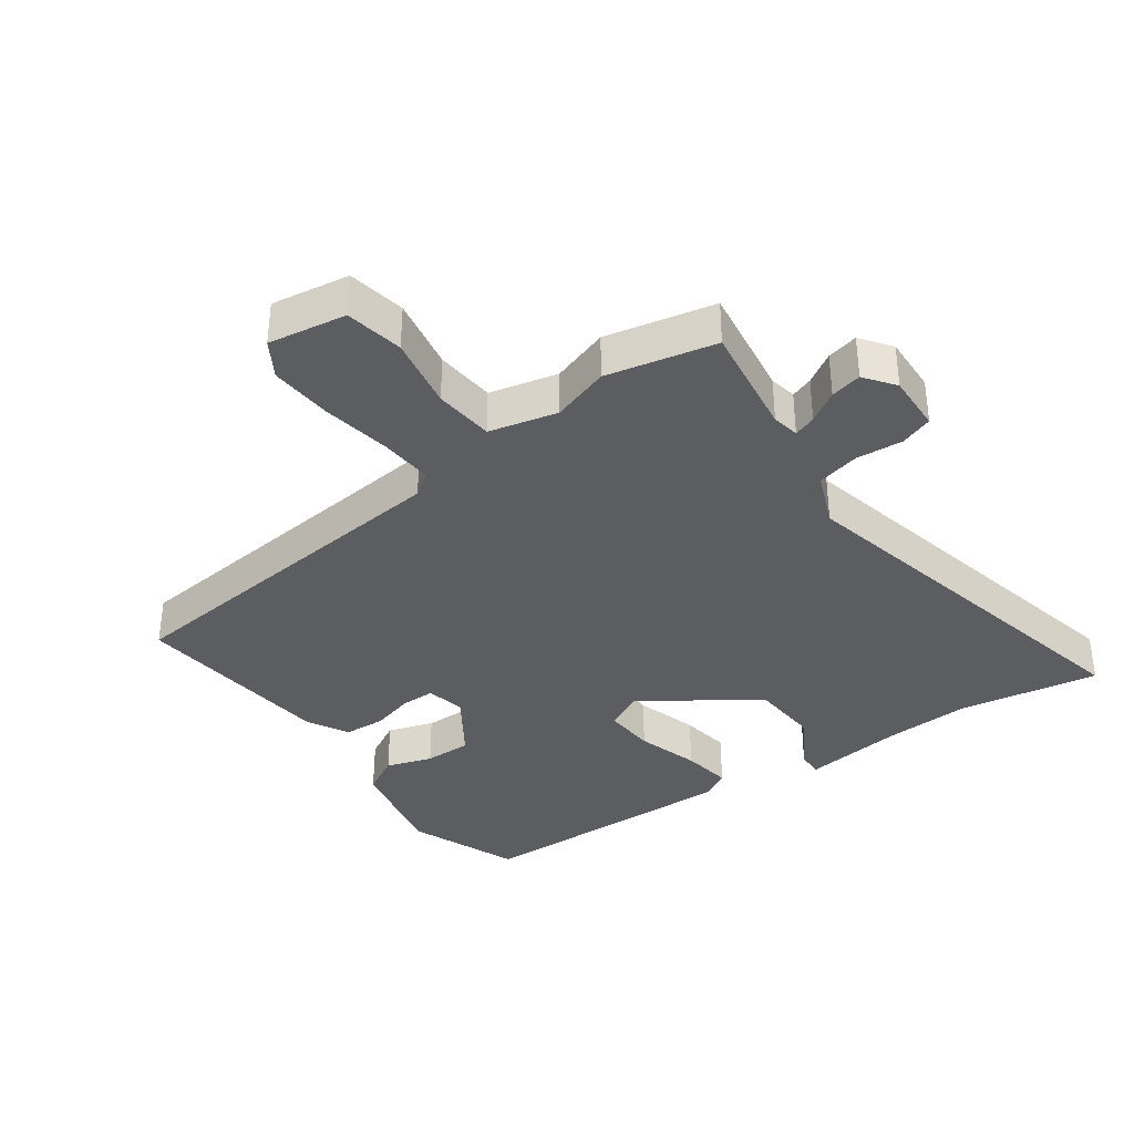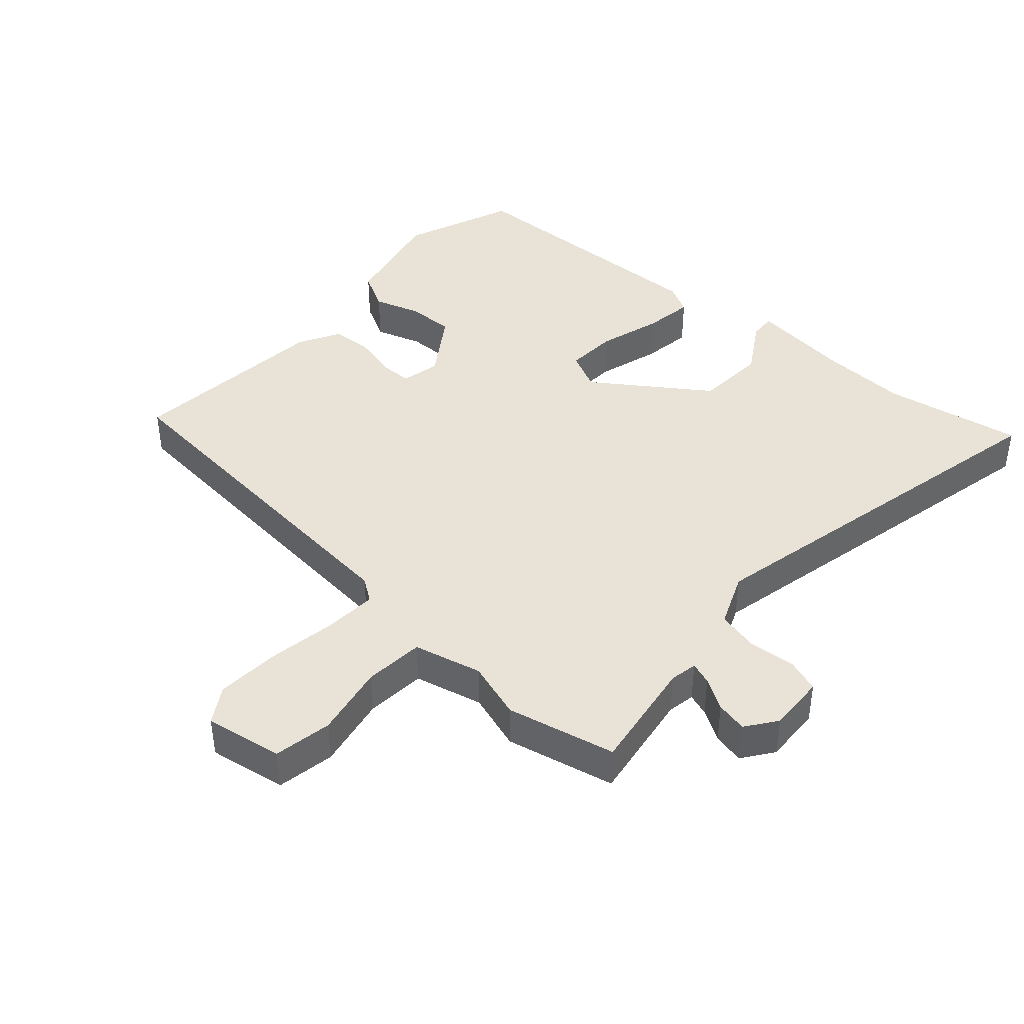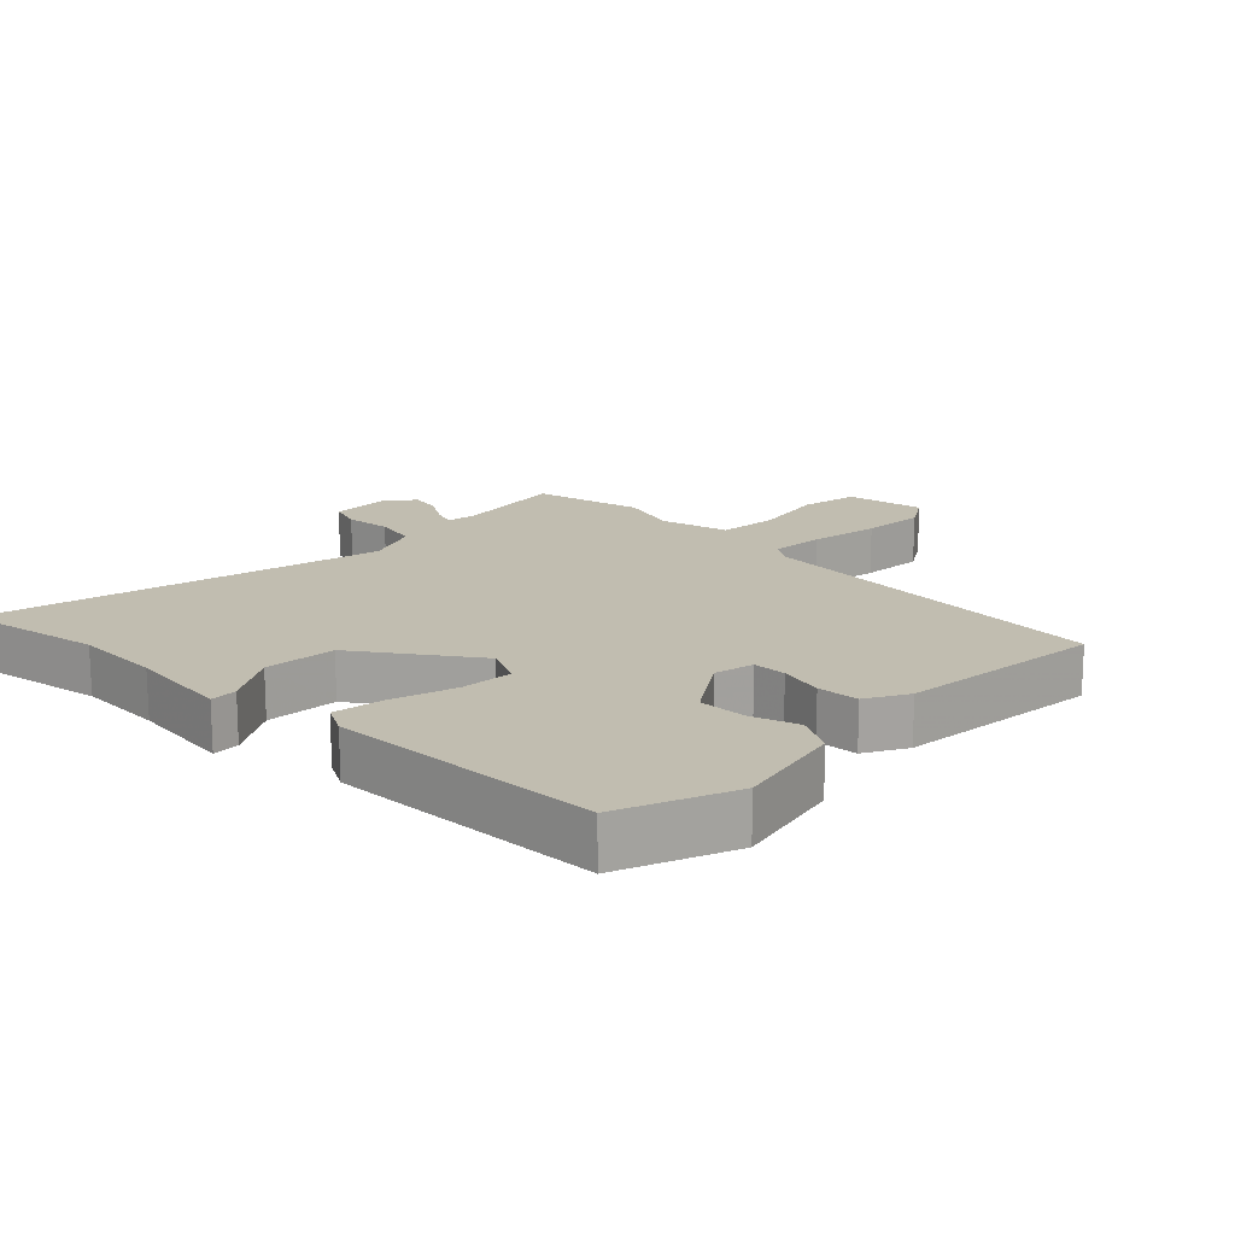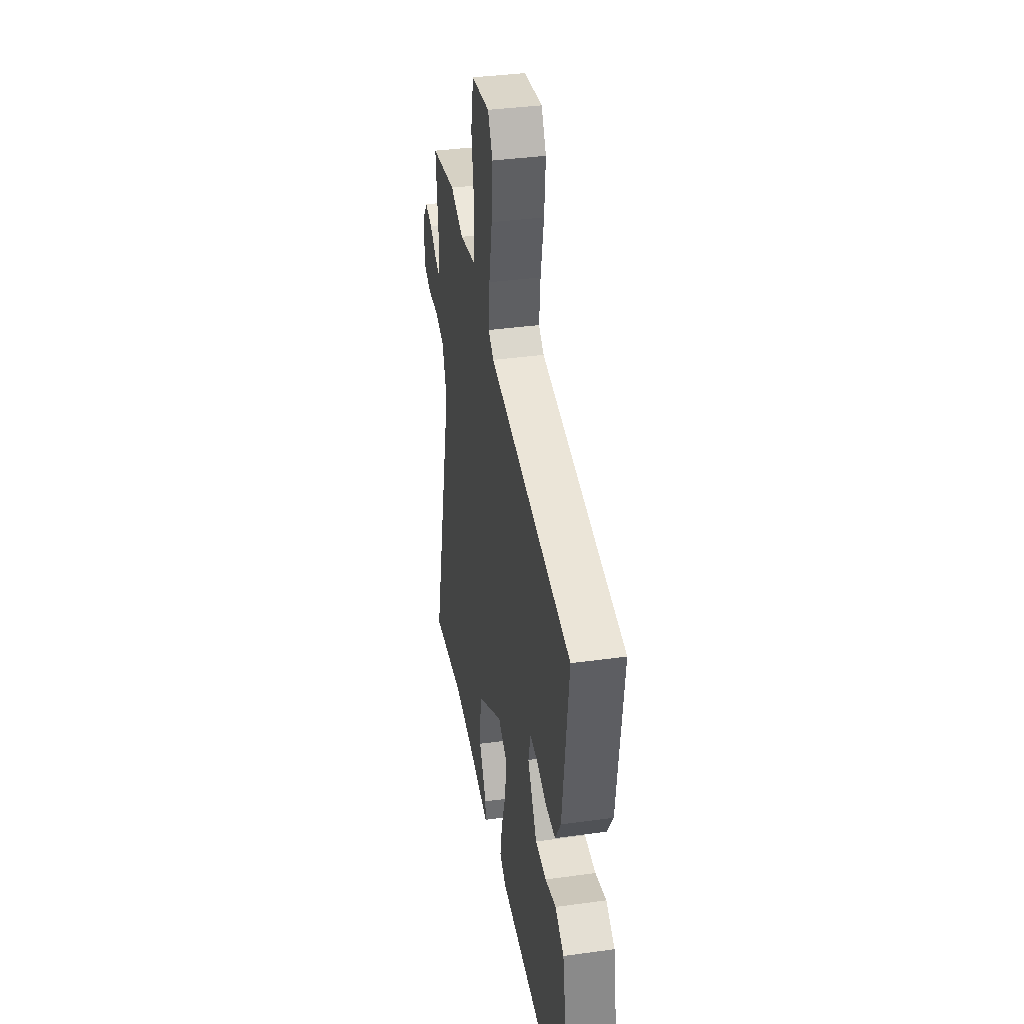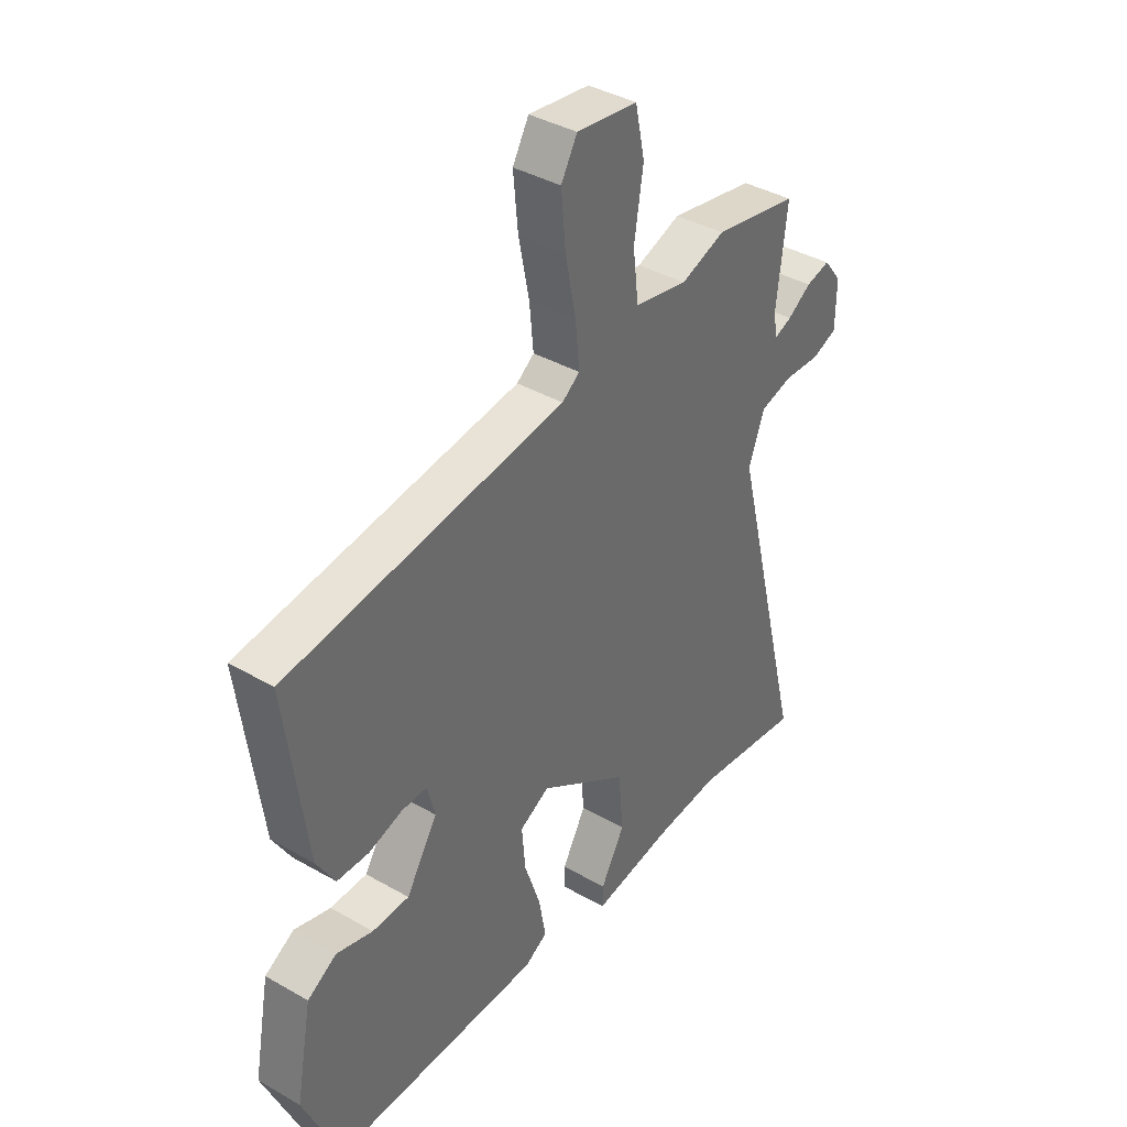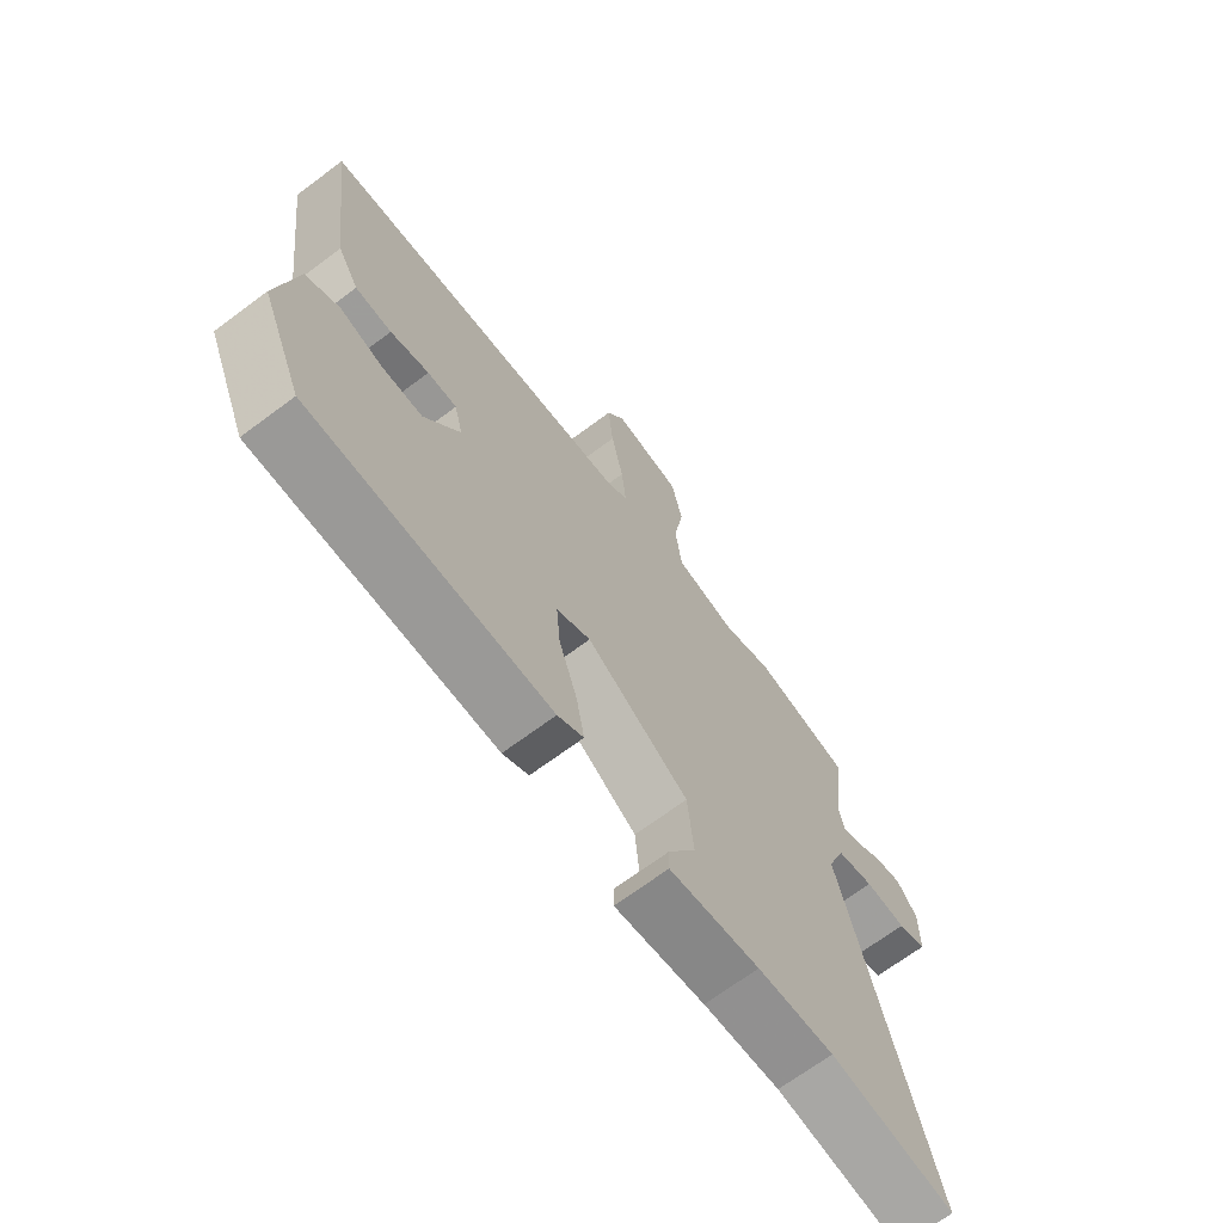
<metadata>
{"format":"obj","ext":"obj","renderer":"f3d","projection":"perspective","resolution":1024,"background":"white","views":[{"elev":-36.2,"azim":34.0,"up":"+Y"},{"elev":41.9,"azim":39.8,"up":"+Y"},{"elev":16.7,"azim":-137.4,"up":"+Y"},{"elev":37.7,"azim":-100.0,"up":"+Z"},{"elev":38.9,"azim":-54.3,"up":"+Z"},{"elev":-69.0,"azim":-53.3,"up":"+Z"}]}
</metadata>
<code>
v 0.394 0.07 0.52
v 0.563 0.07 0.488
v 0.542 0.07 0.312
v 0.551 0.07 0.27
v 0.585 0.07 0.283
v 0.632 0.07 0.314
v 0.68 0.07 0.326
v 0.716 0.07 0.28
v 0.715 0.07 0.191
v 0.665 0.07 0.172
v 0.593 0.07 0.176
v 0.528 0.07 0.159
v 0.496 0.07 0.075
v 0.646 0.07 -0.521
v 0.429 0.07 -0.49
v 0.296 0.07 -0.5
v 0.139 0.07 -0.524
v 0.14 0.07 -0.483
v 0.188 0.07 -0.399
v 0.178 0.07 -0.29
v 0.001 0.07 -0.175
v -0.058 0.07 -0.206
v -0.051 0.07 -0.286
v -0.019 0.07 -0.382
v -0.005 0.07 -0.459
v -0.05 0.07 -0.485
v -0.466 0.07 -0.486
v -0.539 0.07 -0.315
v -0.507 0.07 -0.146
v -0.449 0.07 -0.112
v -0.377 0.07 -0.133
v -0.304 0.07 -0.132
v -0.242 0.07 -0.033
v -0.257 0.07 0.027
v -0.308 0.07 0.026
v -0.375 0.07 0.006
v -0.438 0.07 0.008
v -0.475 0.07 0.07
v -0.516 0.07 0.383
v 0.038 0.07 0.454
v 0.073 0.07 0.48
v 0.065 0.07 0.562
v 0.044 0.07 0.668
v 0.035 0.07 0.765
v 0.067 0.07 0.821
v 0.188 0.07 0.805
v 0.207 0.07 0.716
v 0.189 0.07 0.603
v 0.2 0.07 0.511
v 0.306 0.07 0.489
v 0.394 0 0.52
v 0.563 0 0.488
v 0.542 0 0.312
v 0.551 0 0.27
v 0.585 0 0.283
v 0.632 0 0.314
v 0.68 0 0.326
v 0.716 0 0.28
v 0.715 0 0.191
v 0.665 0 0.172
v 0.593 0 0.176
v 0.528 0 0.159
v 0.496 0 0.075
v 0.646 0 -0.521
v 0.429 0 -0.49
v 0.296 0 -0.5
v 0.139 0 -0.524
v 0.14 0 -0.483
v 0.188 0 -0.399
v 0.178 0 -0.29
v 0.001 0 -0.175
v -0.058 0 -0.206
v -0.051 0 -0.286
v -0.019 0 -0.382
v -0.005 0 -0.459
v -0.05 0 -0.485
v -0.466 0 -0.486
v -0.539 0 -0.315
v -0.507 0 -0.146
v -0.449 0 -0.112
v -0.377 0 -0.133
v -0.304 0 -0.132
v -0.242 0 -0.033
v -0.257 0 0.027
v -0.308 0 0.026
v -0.375 0 0.006
v -0.438 0 0.008
v -0.475 0 0.07
v -0.516 0 0.383
v 0.038 0 0.454
v 0.073 0 0.48
v 0.065 0 0.562
v 0.044 0 0.668
v 0.035 0 0.765
v 0.067 0 0.821
v 0.188 0 0.805
v 0.207 0 0.716
v 0.189 0 0.603
v 0.2 0 0.511
v 0.306 0 0.489
f 46 47 48
f 45 46 48
f 44 45 48
f 43 44 48
f 42 43 48
f 41 42 48 49
f 40 41 49 50
f 38 39 40
f 37 38 40
f 36 37 40
f 35 36 40
f 34 35 40 50
f 29 30 31
f 28 29 31
f 27 28 31
f 26 27 31
f 25 26 31
f 24 25 31
f 23 24 31
f 22 23 31 32
f 21 22 32 33
f 16 17 18 19
f 15 16 19 20
f 13 14 15 20
f 12 13 20 21
f 9 10 11
f 8 9 11
f 7 8 11
f 6 7 11
f 5 6 11
f 4 5 11 12
f 34 50 1
f 33 34 1
f 21 33 1
f 12 21 1
f 4 12 1
f 3 4 1
f 1 2 3
f 98 97 96
f 98 96 95
f 98 95 94
f 98 94 93
f 98 93 92
f 99 98 92 91
f 100 99 91 90
f 90 89 88
f 90 88 87
f 90 87 86
f 90 86 85
f 100 90 85 84
f 81 80 79
f 81 79 78
f 81 78 77
f 81 77 76
f 81 76 75
f 81 75 74
f 81 74 73
f 82 81 73 72
f 83 82 72 71
f 69 68 67 66
f 70 69 66 65
f 70 65 64 63
f 71 70 63 62
f 61 60 59
f 61 59 58
f 61 58 57
f 61 57 56
f 61 56 55
f 62 61 55 54
f 51 100 84
f 51 84 83
f 51 83 71
f 51 71 62
f 51 62 54
f 51 54 53
f 53 52 51
f 1 51 52 2
f 2 52 53 3
f 3 53 54 4
f 4 54 55 5
f 5 55 56 6
f 6 56 57 7
f 7 57 58 8
f 8 58 59 9
f 9 59 60 10
f 10 60 61 11
f 11 61 62 12
f 12 62 63 13
f 13 63 64 14
f 14 64 65 15
f 15 65 66 16
f 16 66 67 17
f 17 67 68 18
f 18 68 69 19
f 19 69 70 20
f 20 70 71 21
f 21 71 72 22
f 22 72 73 23
f 23 73 74 24
f 24 74 75 25
f 25 75 76 26
f 26 76 77 27
f 27 77 78 28
f 28 78 79 29
f 29 79 80 30
f 30 80 81 31
f 31 81 82 32
f 32 82 83 33
f 33 83 84 34
f 34 84 85 35
f 35 85 86 36
f 36 86 87 37
f 37 87 88 38
f 38 88 89 39
f 39 89 90 40
f 40 90 91 41
f 41 91 92 42
f 42 92 93 43
f 43 93 94 44
f 44 94 95 45
f 45 95 96 46
f 46 96 97 47
f 47 97 98 48
f 48 98 99 49
f 49 99 100 50
f 50 100 51 1

</code>
